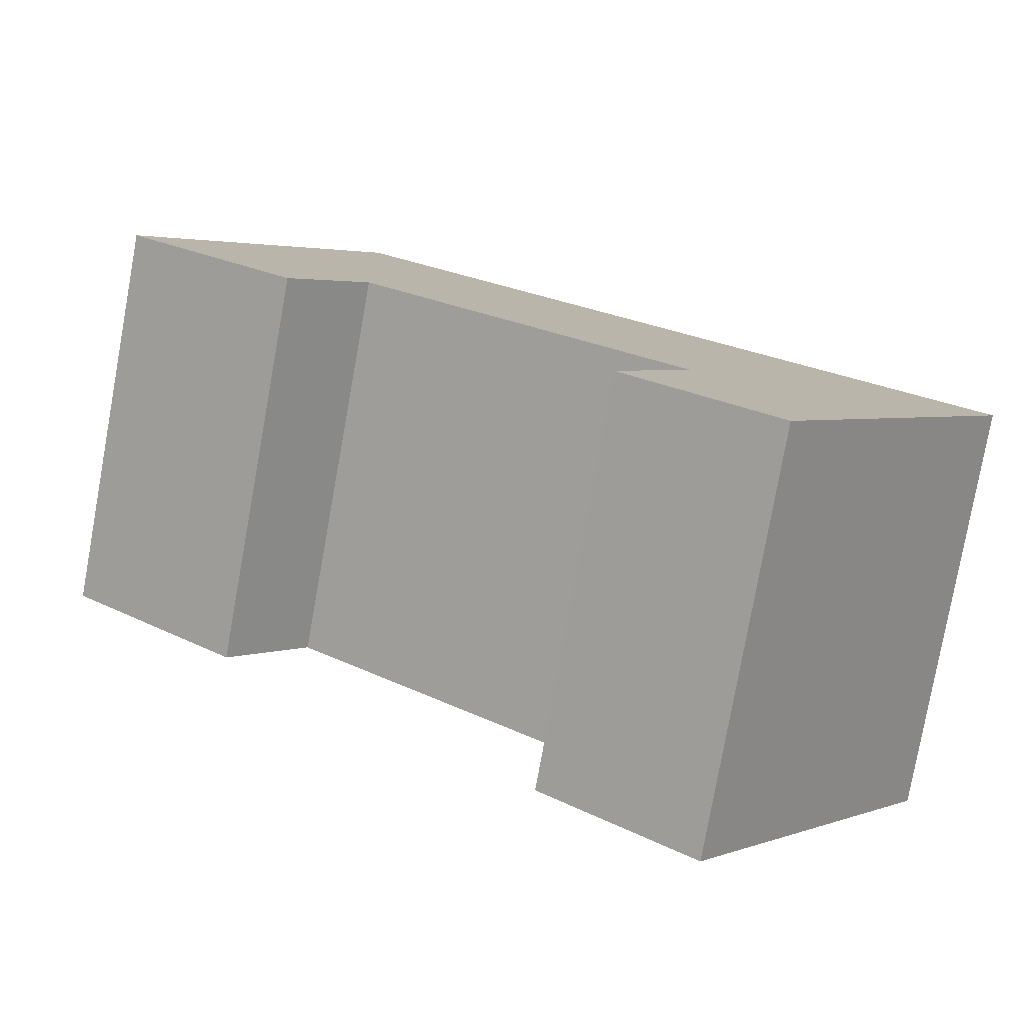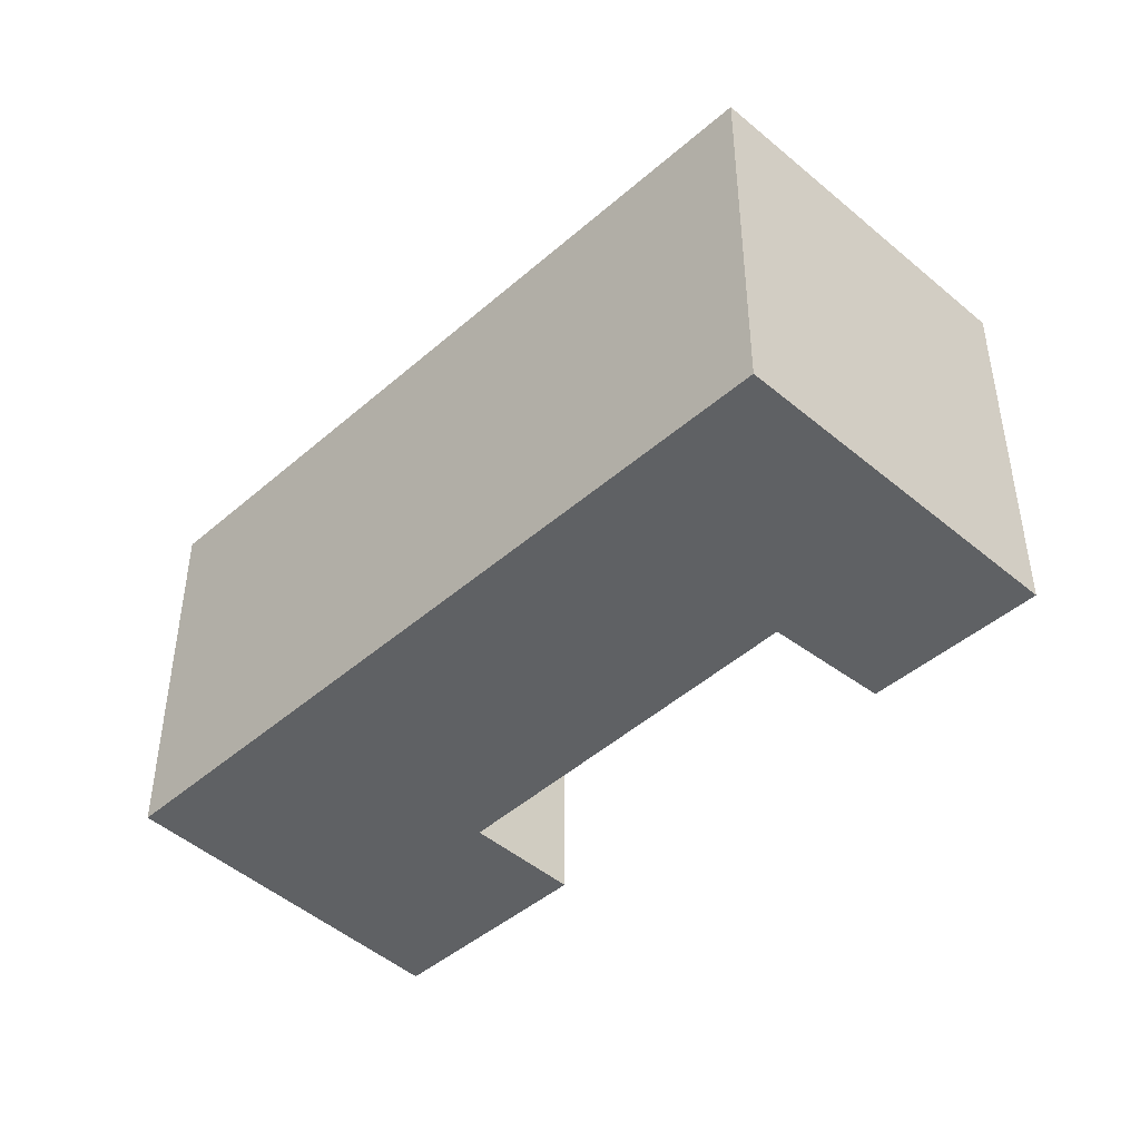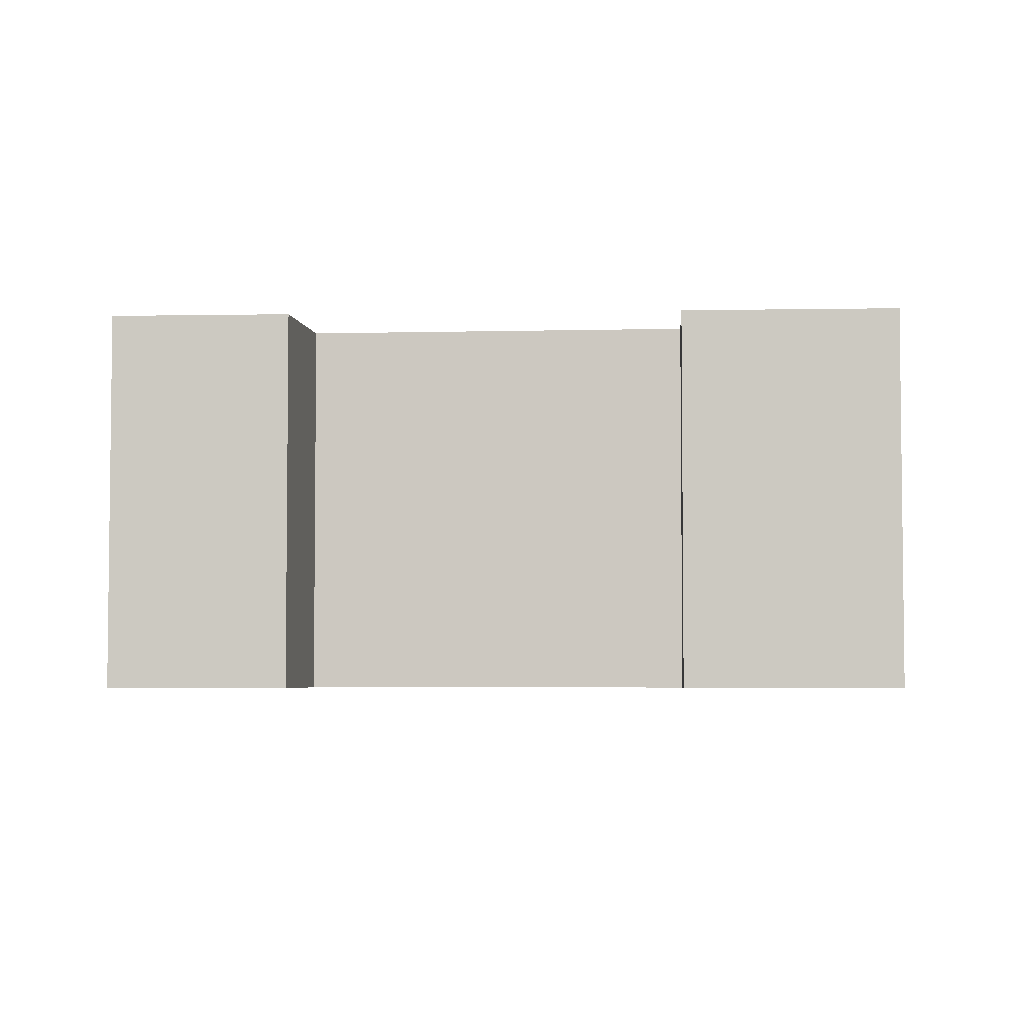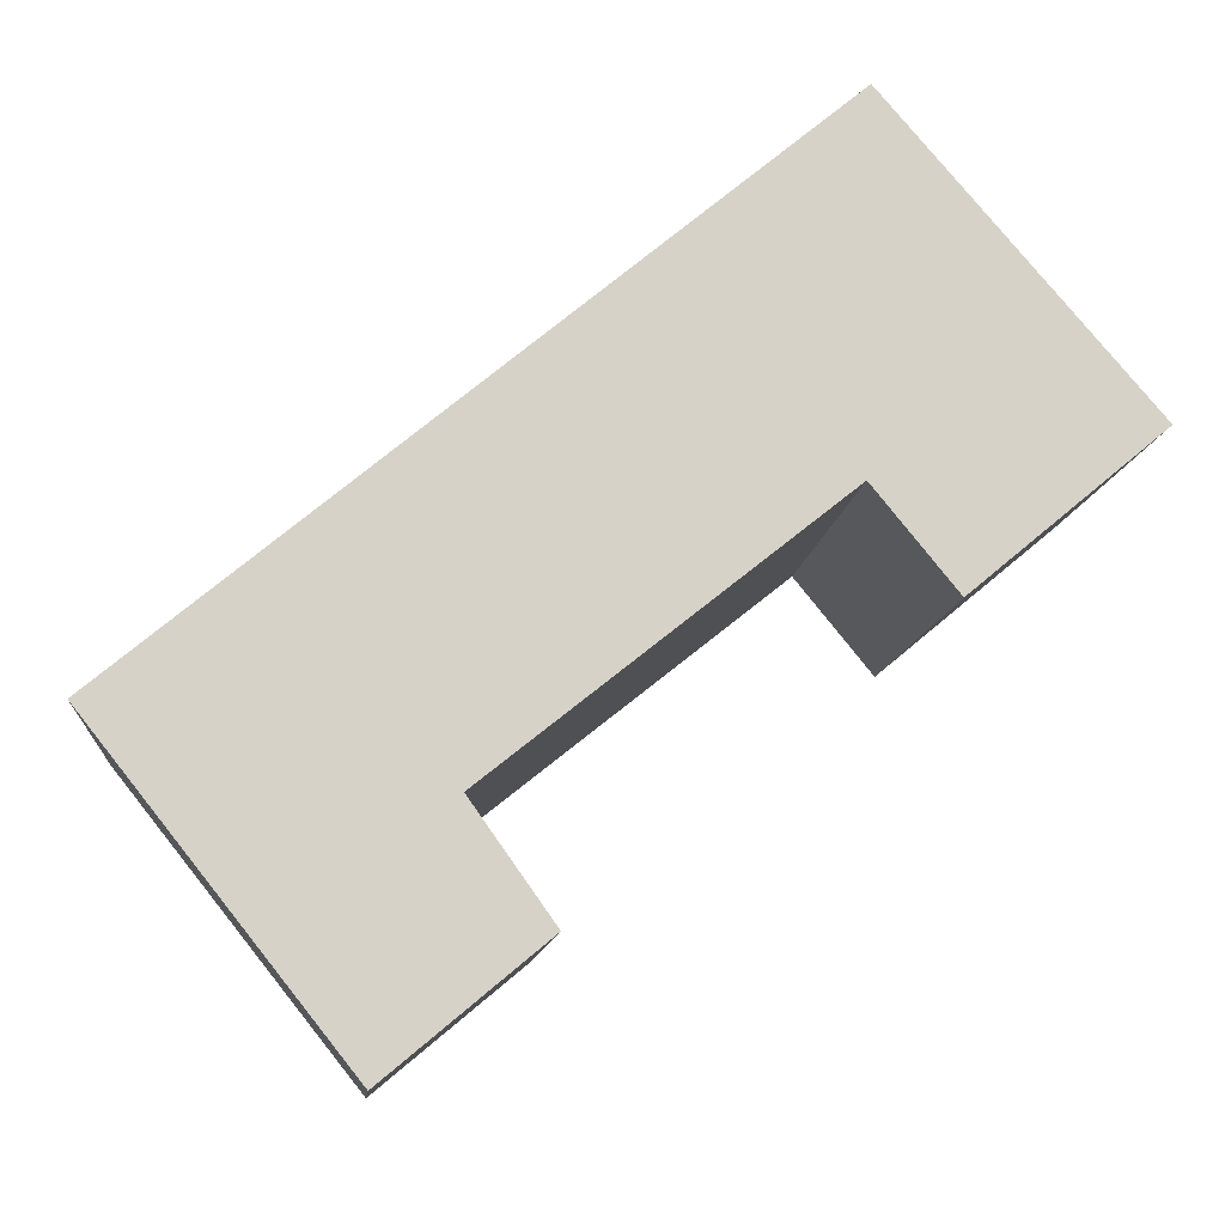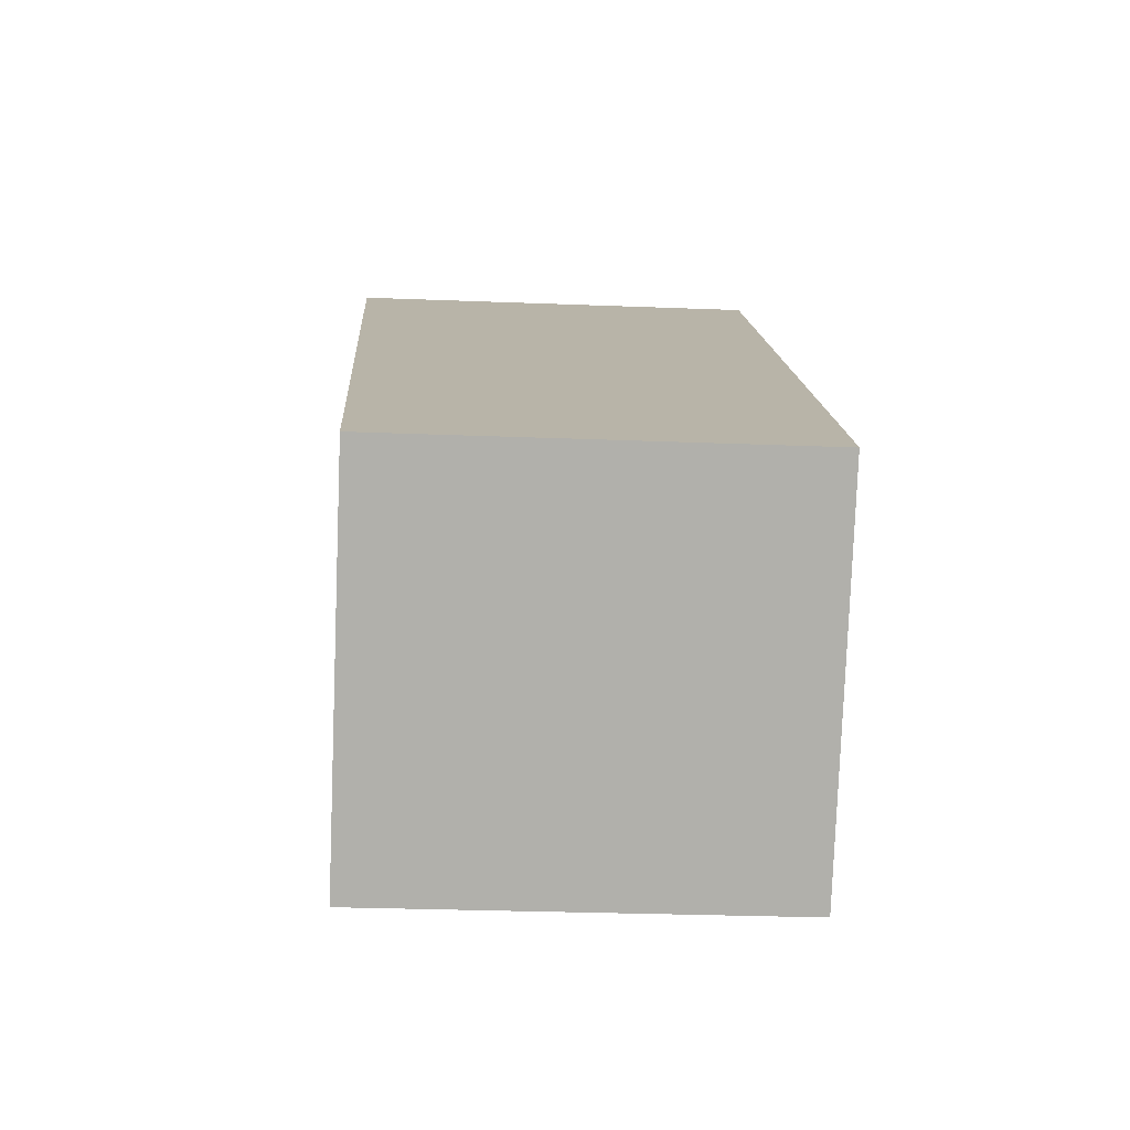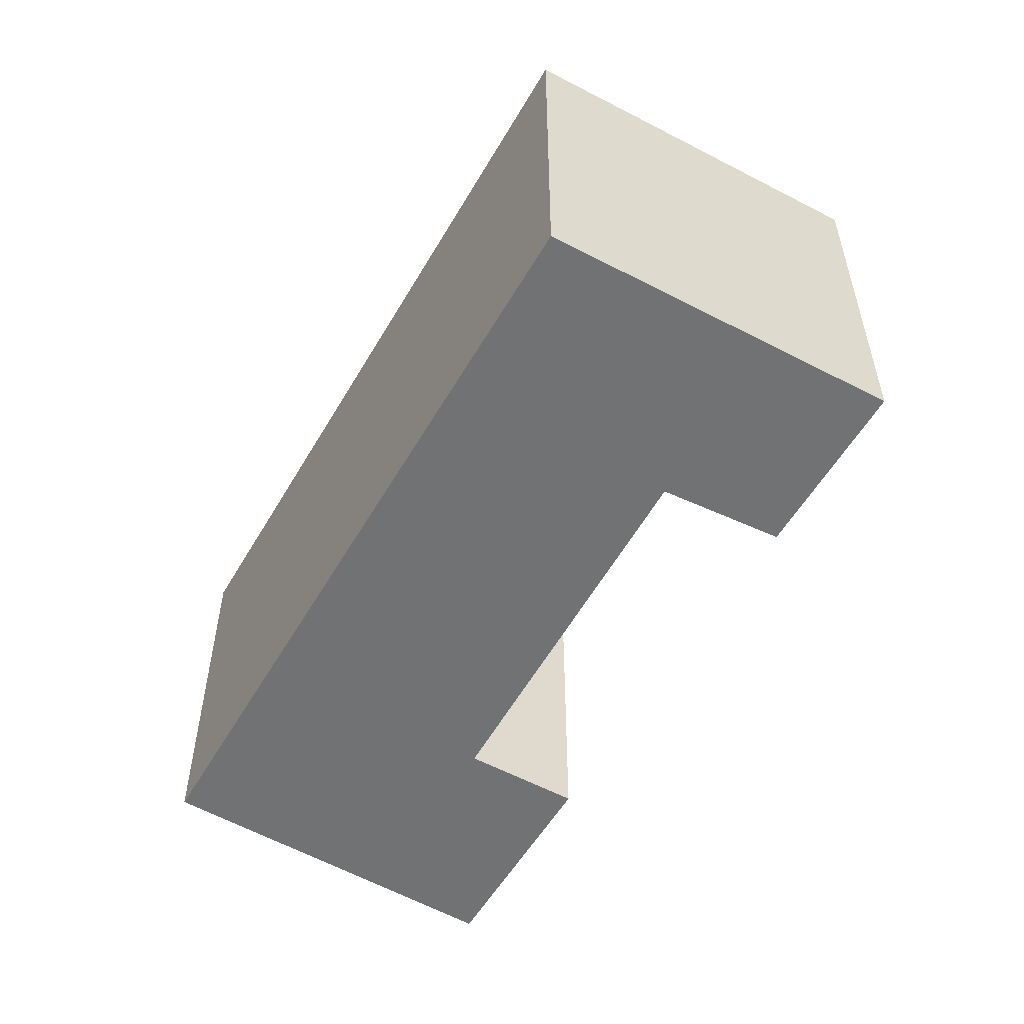
<metadata>
{"format":"obj","ext":"obj","renderer":"f3d","projection":"perspective","resolution":1024,"background":"white","views":[{"elev":-78.8,"azim":-10.2,"up":"+Z"},{"elev":-45.5,"azim":84.4,"up":"+Y"},{"elev":-4.3,"azim":-136.9,"up":"+Y"},{"elev":-10.5,"azim":174.9,"up":"+Z"},{"elev":-26.5,"azim":86.4,"up":"+Z"},{"elev":-55.6,"azim":99.6,"up":"+Y"}]}
</metadata>
<code>
v  3.897 6.37 4.54
v  14.07 6.37 -3.802
v  4.043 6.37 -0.8262
v  9.172 6.37 -4.905
v  7.958 6.37 -6.618
v  10.3 6.37 -8.567
v  0.0001356 6.37 -0.0002018
v  2.811 6.37 -2.338
v  2.81 1.431e-16 -2.337
v  0 0 0
v  3.896 -2.78e-16 4.54
v  14.07 2.328e-16 -3.802
v  10.3 5.246e-16 -8.567
v  7.958 4.052e-16 -6.618
v  9.172 3.003e-16 -4.905
v  4.043 5.058e-17 -0.826
g defaultobject
f 1 2 3
f 4 3 2
f 5 4 2
f 6 5 2
f 7 1 8
f 3 8 1
f 7 9 10
f 9 7 8
f 1 10 11
f 10 1 7
f 12 1 11
f 1 12 2
f 13 2 12
f 2 13 6
f 5 13 14
f 13 5 6
f 4 14 15
f 14 4 5
f 3 15 16
f 15 3 4
f 9 3 16
f 3 9 8
f 9 16 10
f 11 16 12
f 16 11 10
f 12 16 15
f 12 15 13
f 13 15 14

</code>
